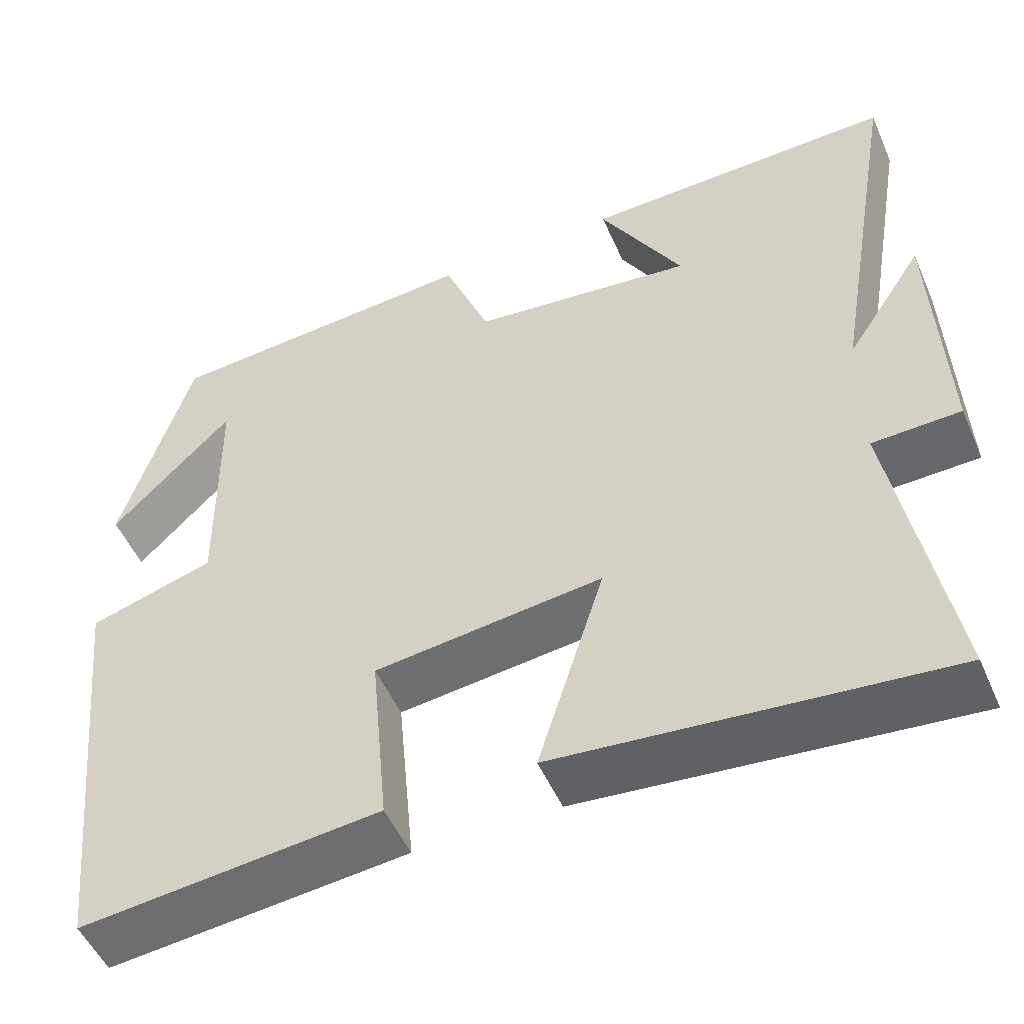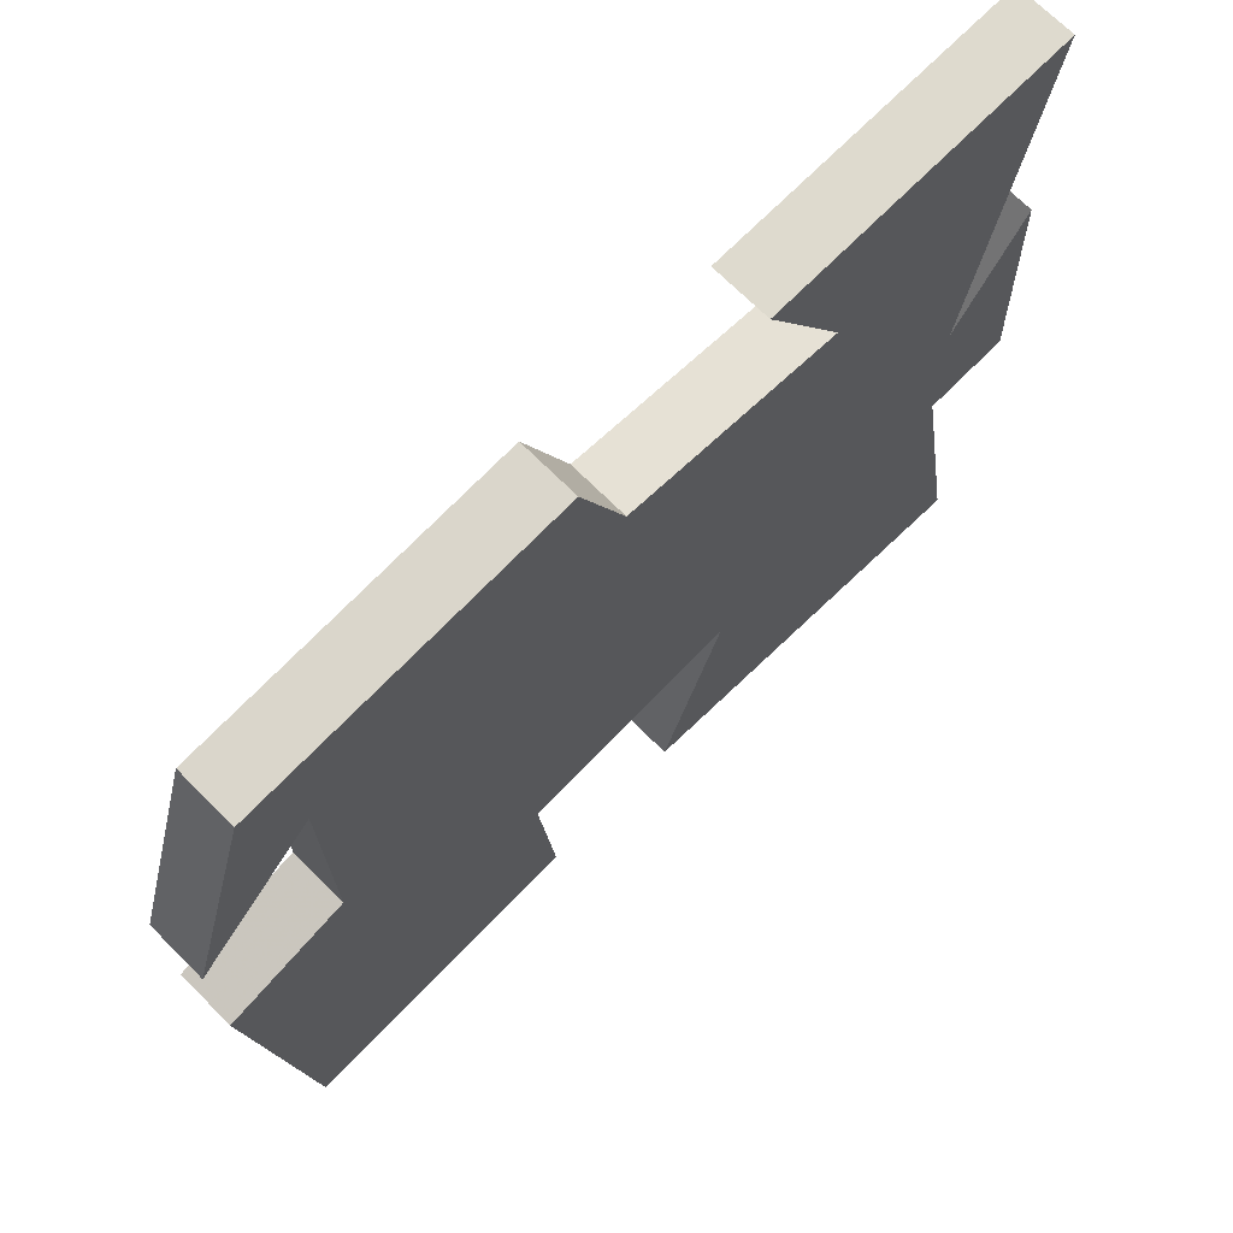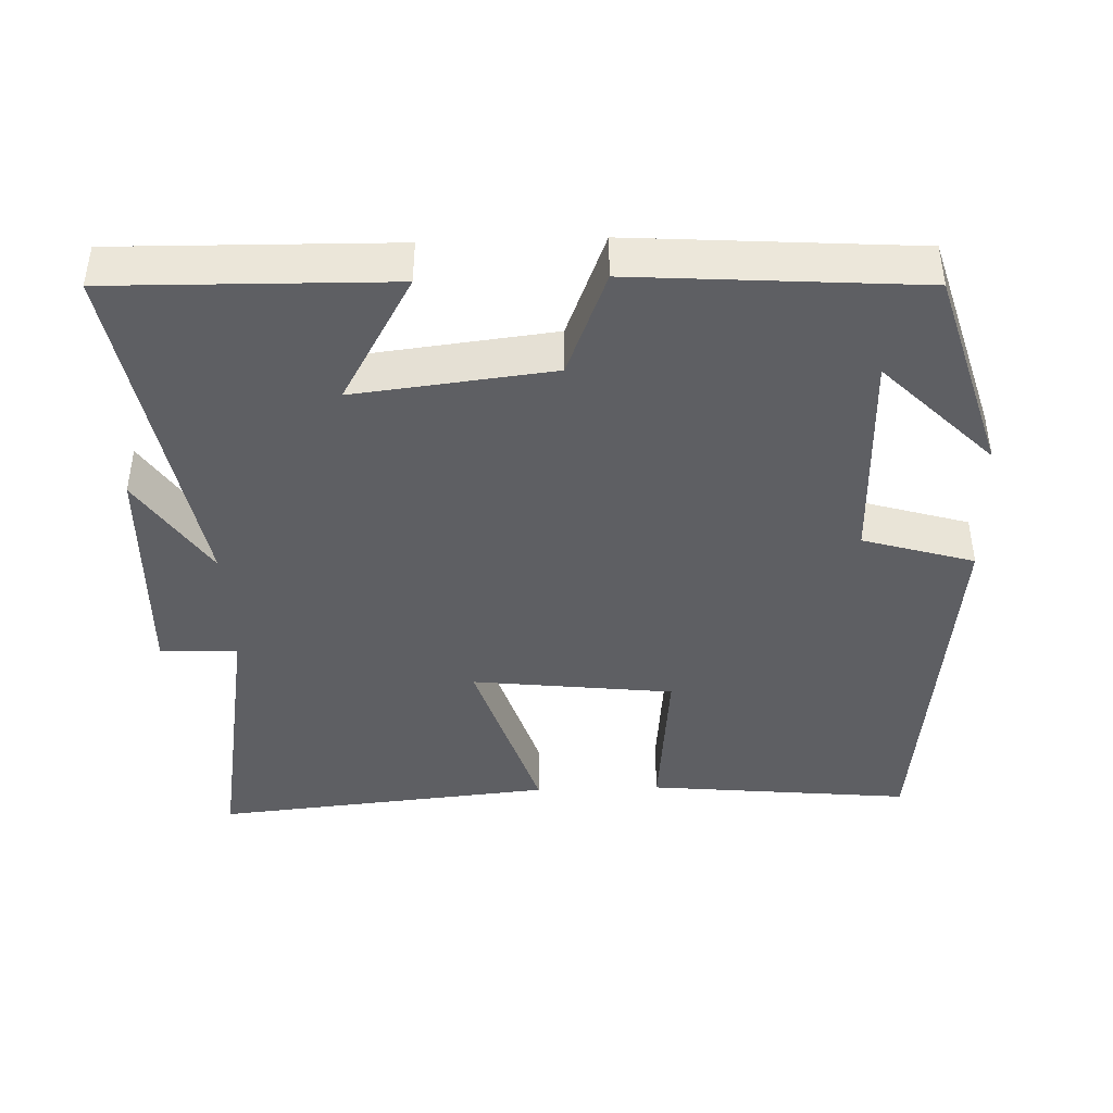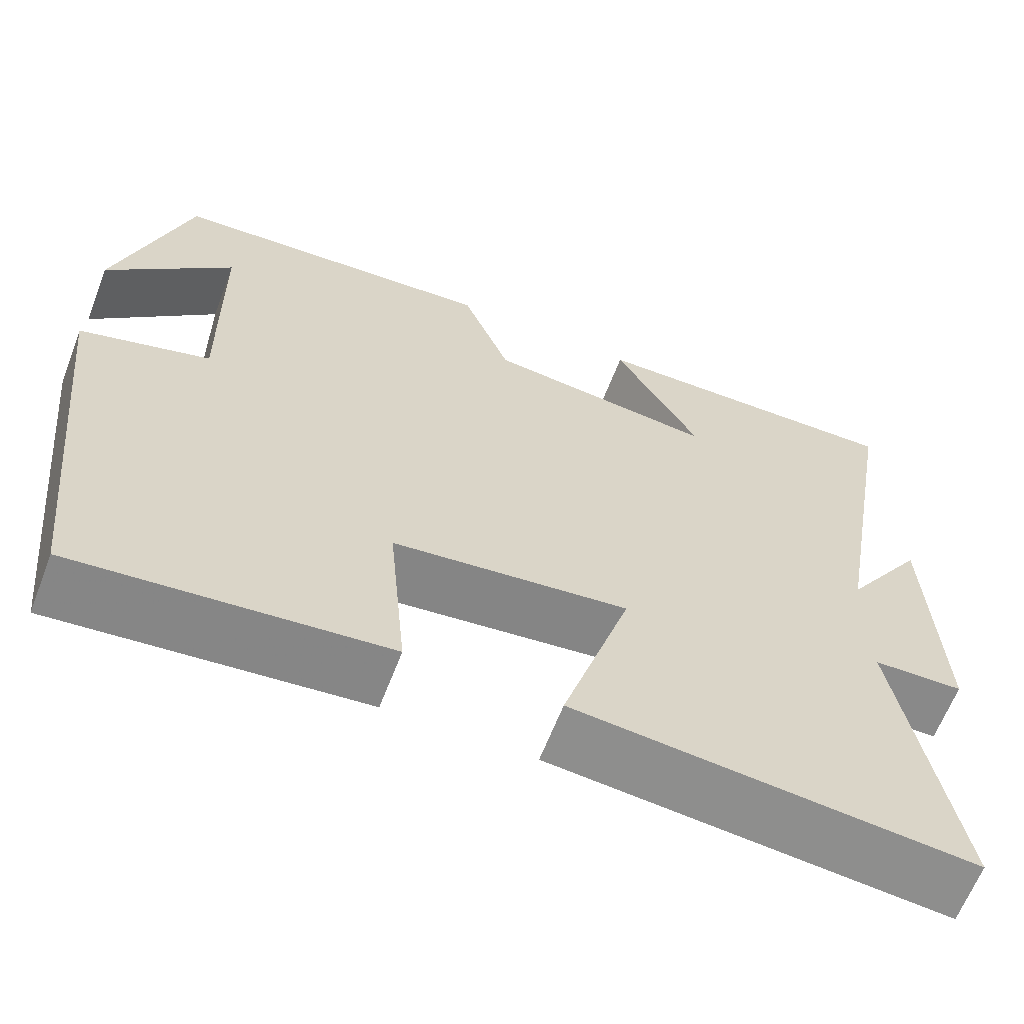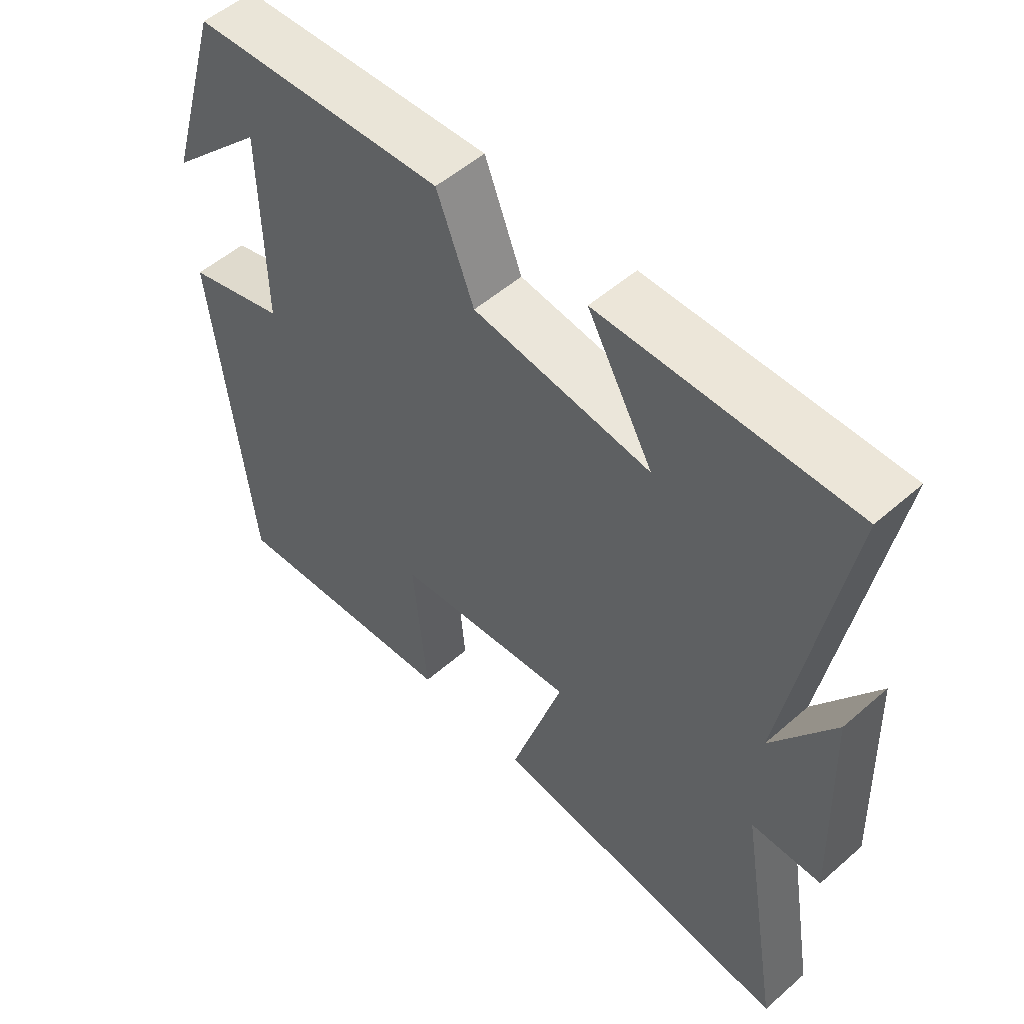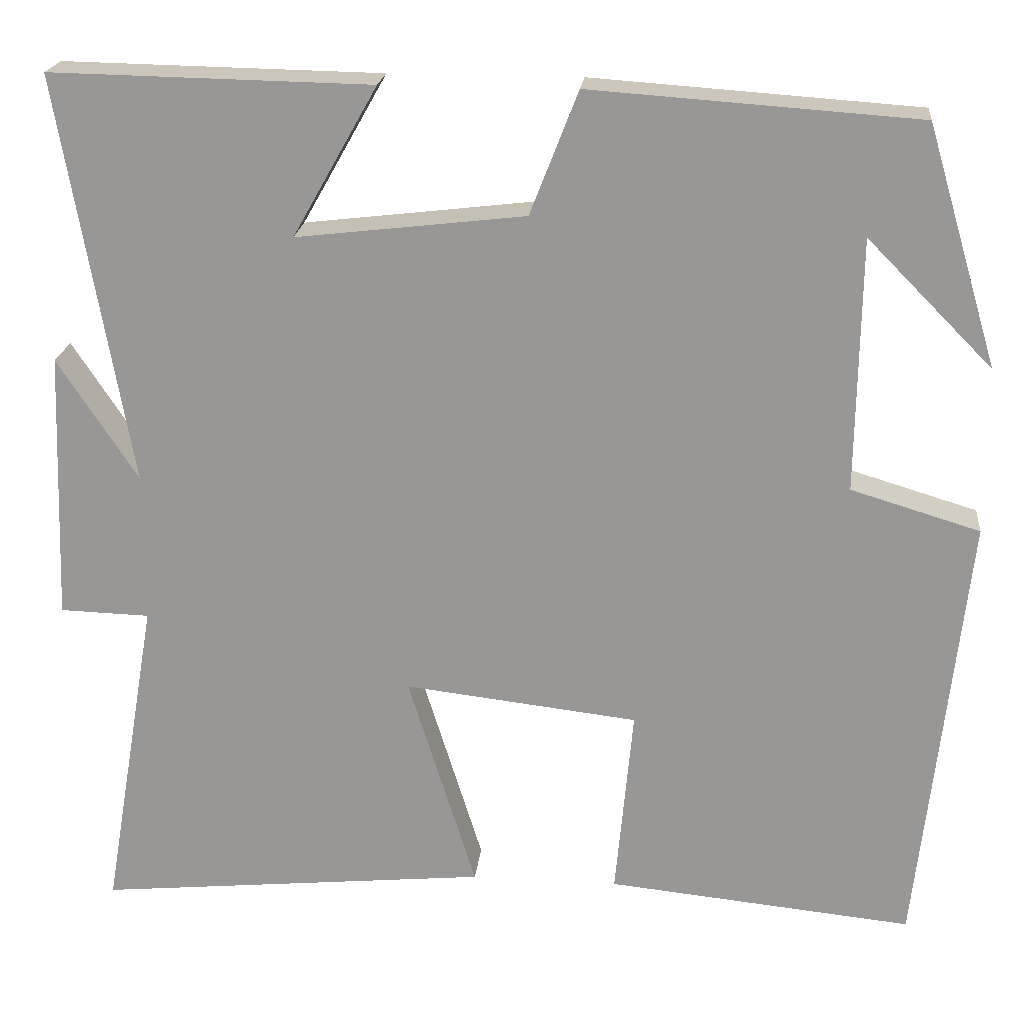
<metadata>
{"format":"obj","ext":"obj","renderer":"f3d","projection":"perspective","resolution":1024,"background":"white","views":[{"elev":-51.5,"azim":-156.7,"up":"+Z"},{"elev":70.3,"azim":135.0,"up":"+Z"},{"elev":-42.0,"azim":2.0,"up":"+Y"},{"elev":-63.6,"azim":159.0,"up":"+Z"},{"elev":53.0,"azim":-133.1,"up":"+Z"},{"elev":20.7,"azim":5.9,"up":"+Z"}]}
</metadata>
<code>
v 0.415 0.07 0.473
v 0.5 0.07 0.189
v 0.351 0.07 0.339
v 0.347 0.07 0.037
v 0.5 0.07 -0.009
v 0.443 0.07 -0.536
v 0.079 0.07 -0.5
v 0.1 0.07 -0.272
v -0.178 0.07 -0.24
v -0.097 0.07 -0.5
v -0.566 0.07 -0.546
v -0.5 0.07 -0.16
v -0.607 0.07 -0.157
v -0.595 0.07 0.165
v -0.5 0.07 0.02
v -0.584 0.07 0.507
v -0.202 0.07 0.5
v -0.303 0.07 0.322
v -0.031 0.07 0.354
v 0.026 0.07 0.5
v 0.415 0 0.473
v 0.5 0 0.189
v 0.351 0 0.339
v 0.347 0 0.037
v 0.5 0 -0.009
v 0.443 0 -0.536
v 0.079 0 -0.5
v 0.1 0 -0.272
v -0.178 0 -0.24
v -0.097 0 -0.5
v -0.566 0 -0.546
v -0.5 0 -0.16
v -0.607 0 -0.157
v -0.595 0 0.165
v -0.5 0 0.02
v -0.584 0 0.507
v -0.202 0 0.5
v -0.303 0 0.322
v -0.031 0 0.354
v 0.026 0 0.5
f 19 20 1
f 15 16 17 18
f 15 18 19
f 12 13 14 15
f 12 15 19 1
f 9 10 11 12
f 8 9 12
f 5 6 7 8
f 4 5 8 12
f 3 4 12
f 1 2 3
f 1 3 12
f 21 40 39
f 38 37 36 35
f 39 38 35
f 35 34 33 32
f 21 39 35 32
f 32 31 30 29
f 32 29 28
f 28 27 26 25
f 32 28 25 24
f 32 24 23
f 23 22 21
f 32 23 21
f 1 21 22 2
f 2 22 23 3
f 3 23 24 4
f 4 24 25 5
f 5 25 26 6
f 6 26 27 7
f 7 27 28 8
f 8 28 29 9
f 9 29 30 10
f 10 30 31 11
f 11 31 32 12
f 12 32 33 13
f 13 33 34 14
f 14 34 35 15
f 15 35 36 16
f 16 36 37 17
f 17 37 38 18
f 18 38 39 19
f 19 39 40 20
f 20 40 21 1

</code>
